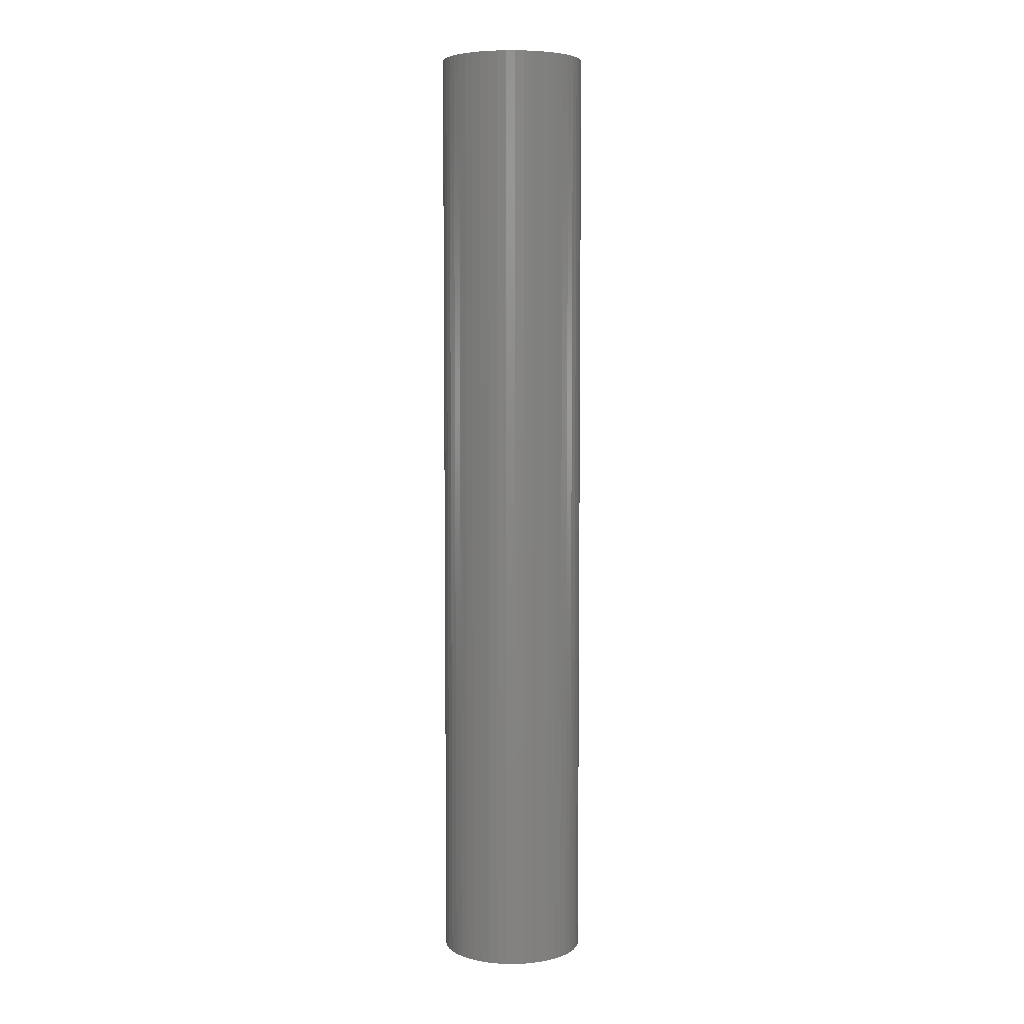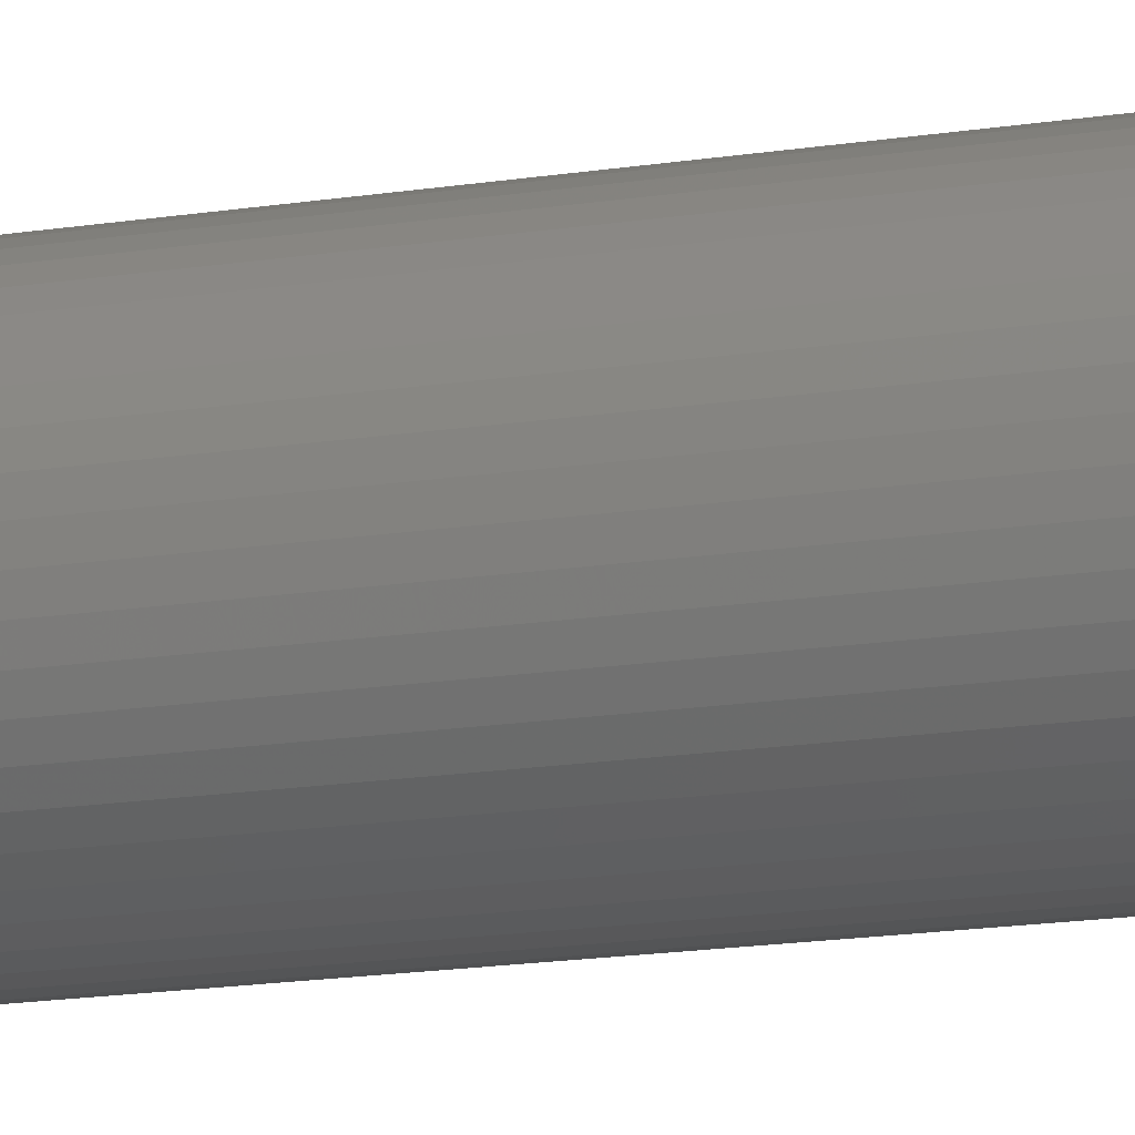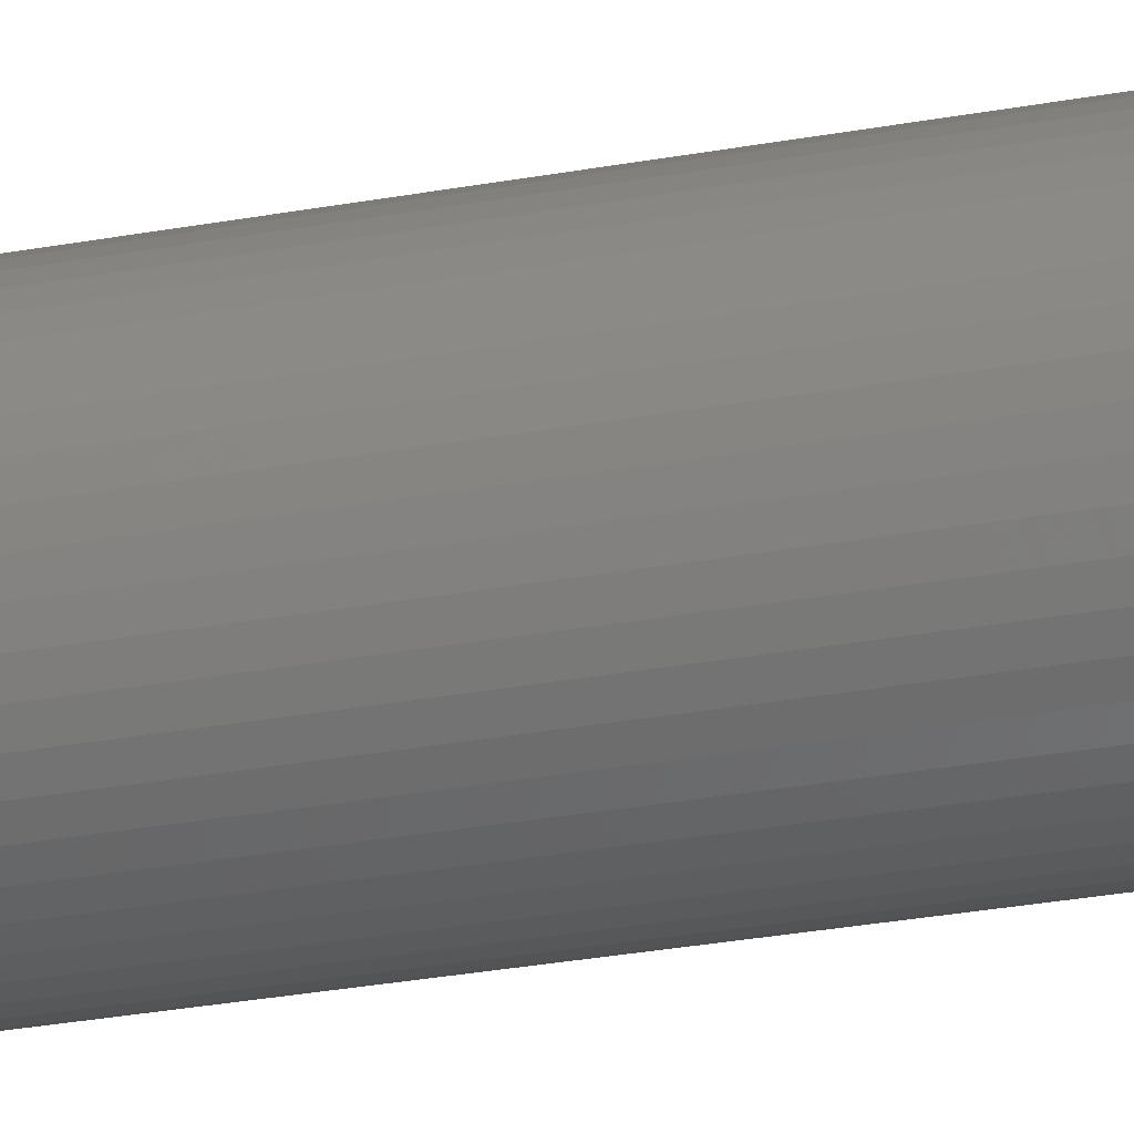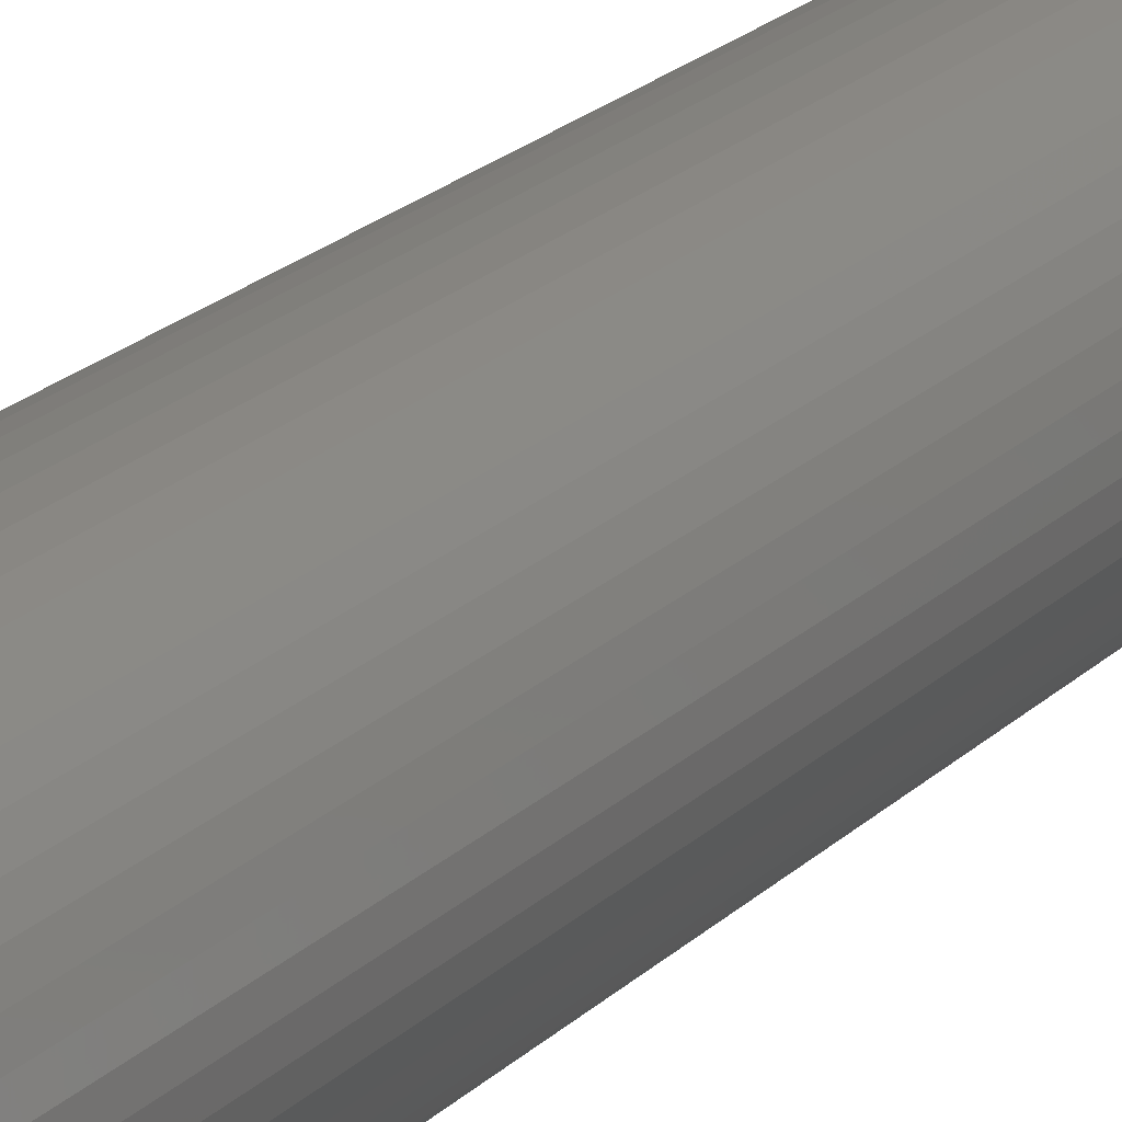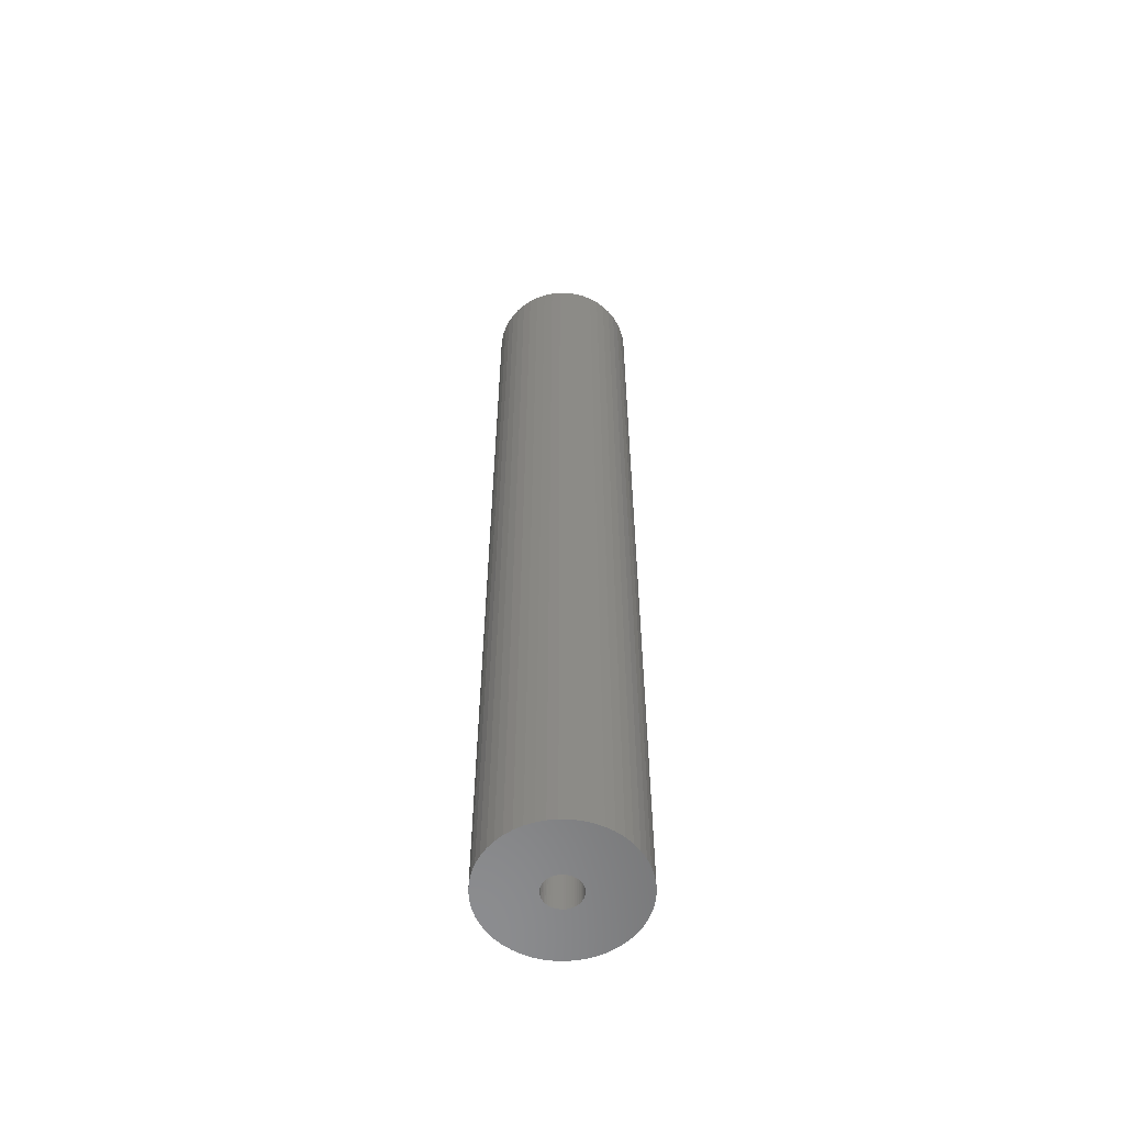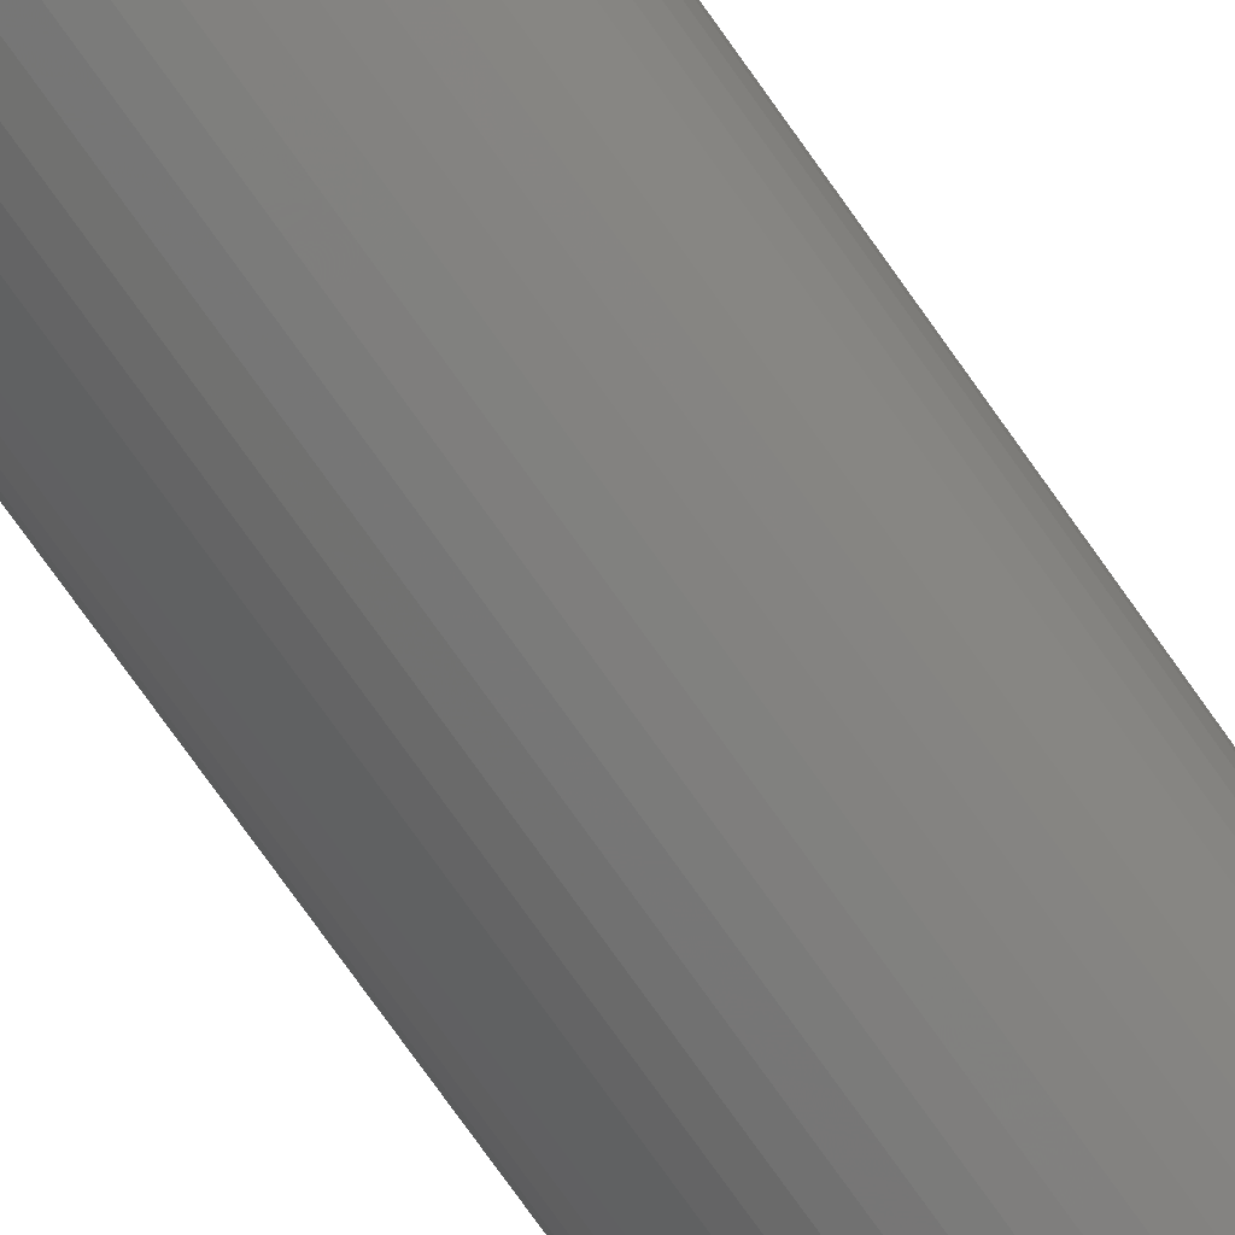
<metadata>
{"format":"stl","ext":"stl","renderer":"f3d","projection":"perspective","resolution":1024,"background":"white","views":[{"elev":5.6,"azim":1.4,"up":"+Z"},{"elev":-13.3,"azim":111.9,"up":"+Y"},{"elev":-26.2,"azim":106.8,"up":"+Y"},{"elev":16.8,"azim":26.1,"up":"+Y"},{"elev":-57.7,"azim":-94.8,"up":"+Z"},{"elev":-74.1,"azim":-144.9,"up":"+Y"}]}
</metadata>
<code>
# stl→obj: 200 verts, 400 faces
v 5.5 0 36
v 5.457 0.6893 -36
v 5.457 0.6893 36
v 5.5 0 -36
v -5.5 0 -36
v -5.457 0.6893 36
v -5.457 0.6893 -36
v -5.5 0 36
v 0.3453 5.489 -36
v -0.3453 5.489 36
v 0.3453 5.489 36
v -0.3453 5.489 -36
v 4.009 3.765 -36
v 3.506 4.238 36
v 4.009 3.765 36
v 3.506 4.238 -36
v -3.506 4.238 -36
v -4.009 3.765 36
v -3.506 4.238 36
v -4.009 3.765 -36
v -1.7 5.231 -36
v -2.342 4.977 36
v -1.7 5.231 36
v -2.342 4.977 -36
v 5.114 2.025 36
v 4.82 2.65 -36
v 4.82 2.65 36
v 5.114 2.025 -36
v 2.342 4.977 -36
v 1.7 5.231 36
v 2.342 4.977 36
v 1.7 5.231 -36
v 1.031 5.403 36
v 1.031 5.403 -36
v 2.947 4.644 36
v 2.947 4.644 -36
v -4.82 2.65 -36
v -4.45 3.233 36
v -4.45 3.233 -36
v -4.82 2.65 36
v -5.327 1.368 36
v -5.327 1.368 -36
v -2.947 4.644 -36
v -2.947 4.644 36
v -1.031 5.403 36
v -1.031 5.403 -36
v -1.7 -5.231 -36
v -1.031 -5.403 36
v -1.7 -5.231 36
v -1.031 -5.403 -36
v 0.3453 -5.489 -36
v 1.031 -5.403 36
v 0.3453 -5.489 36
v 1.031 -5.403 -36
v 5.327 1.368 36
v 5.327 1.368 -36
v 4.45 3.233 36
v 4.45 3.233 -36
v -5.114 2.025 -36
v -5.114 2.025 36
v 1.35 0 36
v 1.339 0.1692 36
v 5.457 -0.6893 36
v 1.308 0.3357 36
v 1.339 -0.1692 36
v 1.255 0.497 36
v 5.327 -1.368 36
v 1.183 0.6504 36
v 1.308 -0.3357 36
v 1.092 0.7935 36
v 5.114 -2.025 36
v 0.9841 0.9241 36
v 1.255 -0.497 36
v 0.8605 1.04 36
v 4.82 -2.65 36
v 0.7234 1.14 36
v 1.183 -0.6504 36
v 0.5748 1.222 36
v 4.45 -3.233 36
v 1.092 -0.7935 36
v 0.4172 1.284 36
v 0.253 1.326 36
v 0.08477 1.347 36
v -0.08477 1.347 36
v -0.253 1.326 36
v -0.4172 1.284 36
v -0.5748 1.222 36
v -0.7234 1.14 36
v -0.8605 1.04 36
v -0.9841 0.9241 36
v -1.092 0.7935 36
v 4.009 -3.765 36
v 0.9841 -0.9241 36
v 3.506 -4.238 36
v 0.8605 -1.04 36
v 2.947 -4.644 36
v 0.7234 -1.14 36
v 2.342 -4.977 36
v 0.5748 -1.222 36
v 1.7 -5.231 36
v 0.4172 -1.284 36
v 0.253 -1.326 36
v 0.08477 -1.347 36
v -0.08477 -1.347 36
v -0.3453 -5.489 36
v -0.253 -1.326 36
v -0.4172 -1.284 36
v -0.5748 -1.222 36
v -2.342 -4.977 36
v -0.7234 -1.14 36
v -2.947 -4.644 36
v -0.8605 -1.04 36
v -3.506 -4.238 36
v -0.9841 -0.9241 36
v -4.009 -3.765 36
v -1.092 -0.7935 36
v -4.45 -3.233 36
v -1.183 -0.6504 36
v -4.82 -2.65 36
v -1.255 -0.497 36
v -5.114 -2.025 36
v -1.308 -0.3357 36
v -5.327 -1.368 36
v -1.339 -0.1692 36
v -5.457 -0.6893 36
v -1.35 0 36
v -1.183 0.6504 36
v -1.255 0.497 36
v -1.308 0.3357 36
v -1.339 0.1692 36
v 5.457 -0.6893 -36
v 4.45 -3.233 -36
v 4.009 -3.765 -36
v -0.3453 -5.489 -36
v -5.457 -0.6893 -36
v -5.114 -2.025 -36
v -5.327 -1.368 -36
v 1.7 -5.231 -36
v 2.342 -4.977 -36
v 5.327 -1.368 -36
v 5.114 -2.025 -36
v 4.82 -2.65 -36
v 2.947 -4.644 -36
v 3.506 -4.238 -36
v -2.342 -4.977 -36
v -4.009 -3.765 -36
v -4.45 -3.233 -36
v 1.35 0 -36
v 1.339 -0.1692 -36
v 1.308 -0.3357 -36
v 1.339 0.1692 -36
v 1.255 -0.497 -36
v 1.183 -0.6504 -36
v 1.308 0.3357 -36
v 1.092 -0.7935 -36
v 0.9841 -0.9241 -36
v 1.255 0.497 -36
v 0.8605 -1.04 -36
v 0.7234 -1.14 -36
v 1.183 0.6504 -36
v 0.5748 -1.222 -36
v 1.092 0.7935 -36
v 0.4172 -1.284 -36
v 0.253 -1.326 -36
v 0.08477 -1.347 -36
v -0.08477 -1.347 -36
v -0.253 -1.326 -36
v -0.4172 -1.284 -36
v -0.5748 -1.222 -36
v -0.7234 -1.14 -36
v -2.947 -4.644 -36
v -0.8605 -1.04 -36
v -3.506 -4.238 -36
v -0.9841 -0.9241 -36
v -1.092 -0.7935 -36
v 0.9841 0.9241 -36
v 0.8605 1.04 -36
v 0.7234 1.14 -36
v 0.5748 1.222 -36
v 0.4172 1.284 -36
v 0.253 1.326 -36
v 0.08477 1.347 -36
v -0.08477 1.347 -36
v -0.253 1.326 -36
v -0.4172 1.284 -36
v -0.5748 1.222 -36
v -0.7234 1.14 -36
v -0.8605 1.04 -36
v -0.9841 0.9241 -36
v -1.092 0.7935 -36
v -1.183 0.6504 -36
v -1.255 0.497 -36
v -1.308 0.3357 -36
v -1.339 0.1692 -36
v -1.35 0 -36
v -1.183 -0.6504 -36
v -4.82 -2.65 -36
v -1.255 -0.497 -36
v -1.308 -0.3357 -36
v -1.339 -0.1692 -36
f 1 2 3
f 2 1 4
f 5 6 7
f 6 5 8
f 9 10 11
f 10 9 12
f 13 14 15
f 14 13 16
f 17 18 19
f 18 17 20
f 21 22 23
f 22 21 24
f 25 26 27
f 26 25 28
f 29 30 31
f 30 29 32
f 32 33 30
f 33 32 34
f 16 35 14
f 35 16 36
f 37 38 39
f 38 37 40
f 39 18 20
f 18 39 38
f 7 41 42
f 41 7 6
f 43 19 44
f 19 43 17
f 12 45 10
f 45 12 46
f 47 48 49
f 48 47 50
f 51 52 53
f 52 51 54
f 55 28 25
f 28 55 56
f 3 56 55
f 56 3 2
f 57 13 15
f 13 57 58
f 27 58 57
f 58 27 26
f 34 11 33
f 11 34 9
f 36 31 35
f 31 36 29
f 59 40 37
f 40 59 60
f 61 1 3
f 62 3 55
f 1 61 63
f 64 55 25
f 65 63 61
f 66 25 27
f 63 65 67
f 68 27 57
f 69 67 65
f 70 57 15
f 67 69 71
f 72 15 14
f 73 71 69
f 74 14 35
f 71 73 75
f 76 35 31
f 77 75 73
f 78 31 30
f 75 77 79
f 80 79 77
f 3 62 61
f 55 64 62
f 25 66 64
f 27 68 66
f 57 70 68
f 81 30 33
f 15 72 70
f 14 74 72
f 35 76 74
f 31 78 76
f 30 81 78
f 82 33 11
f 33 82 81
f 11 83 82
f 11 84 83
f 10 84 11
f 84 10 85
f 45 85 10
f 85 45 86
f 23 86 45
f 86 23 87
f 22 87 23
f 87 22 88
f 44 88 22
f 88 44 89
f 19 89 44
f 89 19 90
f 18 90 19
f 90 18 91
f 38 91 18
f 79 80 92
f 93 92 80
f 92 93 94
f 95 94 93
f 94 95 96
f 97 96 95
f 96 97 98
f 99 98 97
f 98 99 100
f 101 100 99
f 100 101 52
f 102 52 101
f 52 102 53
f 103 53 102
f 104 53 103
f 105 104 106
f 104 105 53
f 48 106 107
f 49 107 108
f 109 108 110
f 111 110 112
f 113 112 114
f 106 48 105
f 115 114 116
f 117 116 118
f 119 118 120
f 121 120 122
f 123 122 124
f 125 124 126
f 91 38 127
f 107 49 48
f 40 127 38
f 108 109 49
f 127 40 128
f 110 111 109
f 60 128 40
f 112 113 111
f 128 60 129
f 114 115 113
f 41 129 60
f 116 117 115
f 129 41 130
f 118 119 117
f 6 130 41
f 120 121 119
f 130 6 126
f 122 123 121
f 8 126 6
f 124 125 123
f 126 8 125
f 63 4 1
f 4 63 131
f 92 132 79
f 132 92 133
f 50 105 48
f 105 50 134
f 135 8 5
f 8 135 125
f 136 123 137
f 123 136 121
f 138 98 100
f 98 138 139
f 54 100 52
f 100 54 138
f 42 60 59
f 60 42 41
f 24 44 22
f 44 24 43
f 46 23 45
f 23 46 21
f 71 140 67
f 140 71 141
f 67 131 63
f 131 67 140
f 79 142 75
f 142 79 132
f 139 96 98
f 96 139 143
f 144 92 94
f 92 144 133
f 75 141 71
f 141 75 142
f 145 49 109
f 49 145 47
f 146 117 147
f 117 146 115
f 137 125 135
f 125 137 123
f 148 4 131
f 149 131 140
f 4 148 2
f 150 140 141
f 151 2 148
f 152 141 142
f 2 151 56
f 153 142 132
f 154 56 151
f 155 132 133
f 56 154 28
f 156 133 144
f 157 28 154
f 158 144 143
f 28 157 26
f 159 143 139
f 160 26 157
f 161 139 138
f 26 160 58
f 162 58 160
f 131 149 148
f 140 150 149
f 141 152 150
f 142 153 152
f 132 155 153
f 163 138 54
f 133 156 155
f 144 158 156
f 143 159 158
f 139 161 159
f 138 163 161
f 164 54 51
f 54 164 163
f 51 165 164
f 51 166 165
f 134 166 51
f 166 134 167
f 50 167 134
f 167 50 168
f 47 168 50
f 168 47 169
f 145 169 47
f 169 145 170
f 171 170 145
f 170 171 172
f 173 172 171
f 172 173 174
f 146 174 173
f 174 146 175
f 147 175 146
f 58 162 13
f 176 13 162
f 13 176 16
f 177 16 176
f 16 177 36
f 178 36 177
f 36 178 29
f 179 29 178
f 29 179 32
f 180 32 179
f 32 180 34
f 181 34 180
f 34 181 9
f 182 9 181
f 183 9 182
f 12 183 184
f 183 12 9
f 46 184 185
f 21 185 186
f 24 186 187
f 43 187 188
f 17 188 189
f 184 46 12
f 20 189 190
f 39 190 191
f 37 191 192
f 59 192 193
f 42 193 194
f 7 194 195
f 175 147 196
f 185 21 46
f 197 196 147
f 186 24 21
f 196 197 198
f 187 43 24
f 136 198 197
f 188 17 43
f 198 136 199
f 189 20 17
f 137 199 136
f 190 39 20
f 199 137 200
f 191 37 39
f 135 200 137
f 192 59 37
f 200 135 195
f 193 42 59
f 5 195 135
f 194 7 42
f 195 5 7
f 143 94 96
f 94 143 144
f 134 53 105
f 53 134 51
f 146 113 115
f 113 146 173
f 197 121 136
f 121 197 119
f 147 119 197
f 119 147 117
f 171 109 111
f 109 171 145
f 173 111 113
f 111 173 171
f 160 70 162
f 70 160 68
f 180 78 81
f 78 180 179
f 186 86 87
f 86 186 185
f 128 191 127
f 191 128 192
f 149 61 148
f 61 149 65
f 159 99 97
f 99 159 161
f 183 83 84
f 83 183 182
f 178 74 76
f 74 178 177
f 126 194 130
f 194 126 195
f 130 193 129
f 193 130 194
f 91 189 90
f 189 91 190
f 189 89 90
f 89 189 188
f 150 65 149
f 65 150 69
f 161 101 99
f 101 161 163
f 158 97 95
f 97 158 159
f 177 72 74
f 72 177 176
f 162 72 176
f 72 162 70
f 181 81 82
f 81 181 180
f 182 82 83
f 82 182 181
f 179 76 78
f 76 179 178
f 129 192 128
f 192 129 193
f 127 190 91
f 190 127 191
f 184 84 85
f 84 184 183
f 185 85 86
f 85 185 184
f 187 87 88
f 87 187 186
f 188 88 89
f 88 188 187
f 148 62 151
f 62 148 61
f 124 195 126
f 195 124 200
f 116 196 118
f 196 116 175
f 164 103 102
f 103 164 165
f 157 68 160
f 68 157 66
f 154 66 157
f 66 154 64
f 151 64 154
f 64 151 62
f 156 95 93
f 95 156 158
f 155 77 153
f 77 155 80
f 153 73 152
f 73 153 77
f 165 104 103
f 104 165 166
f 118 198 120
f 198 118 196
f 114 175 116
f 175 114 174
f 152 69 150
f 69 152 73
f 170 112 110
f 112 170 172
f 167 107 106
f 107 167 168
f 122 200 124
f 200 122 199
f 120 199 122
f 199 120 198
f 172 114 112
f 114 172 174
f 163 102 101
f 102 163 164
f 156 80 155
f 80 156 93
f 169 110 108
f 110 169 170
f 168 108 107
f 108 168 169
f 166 106 104
f 106 166 167

</code>
